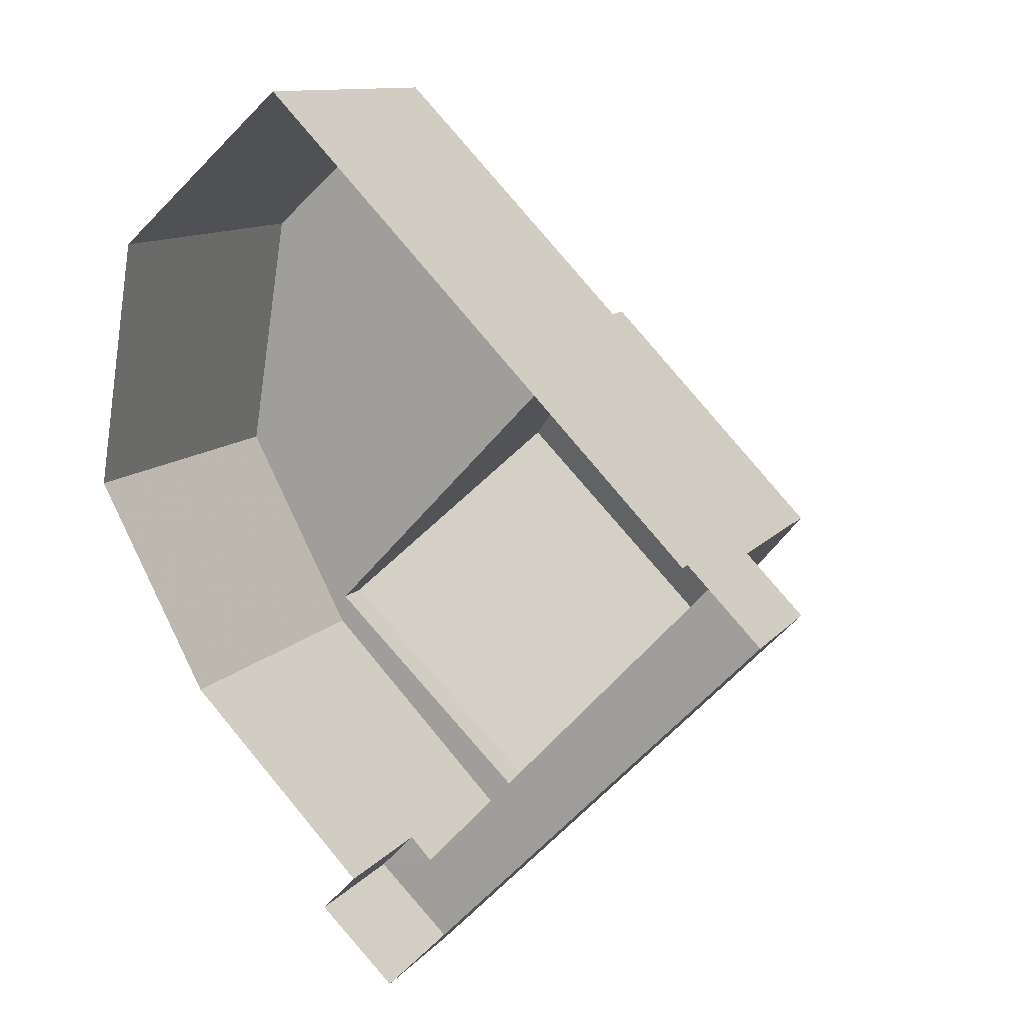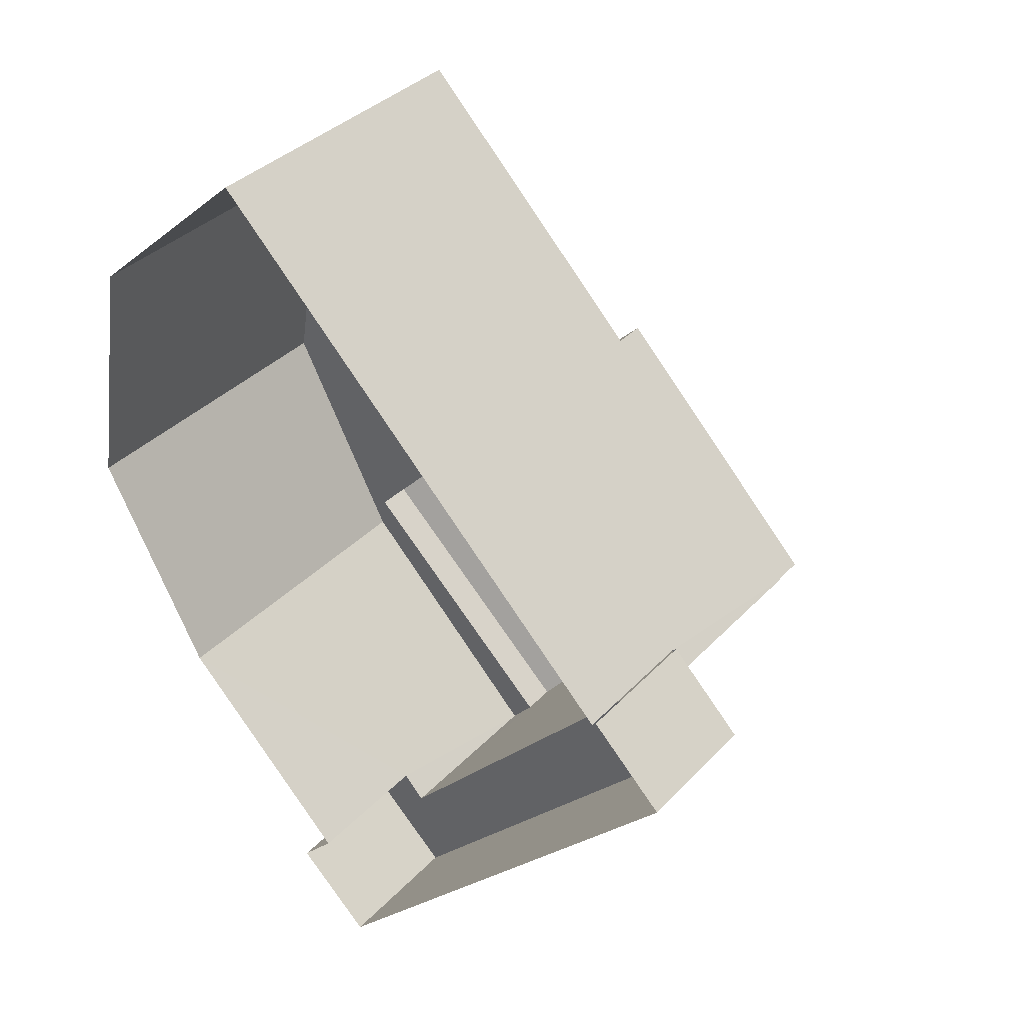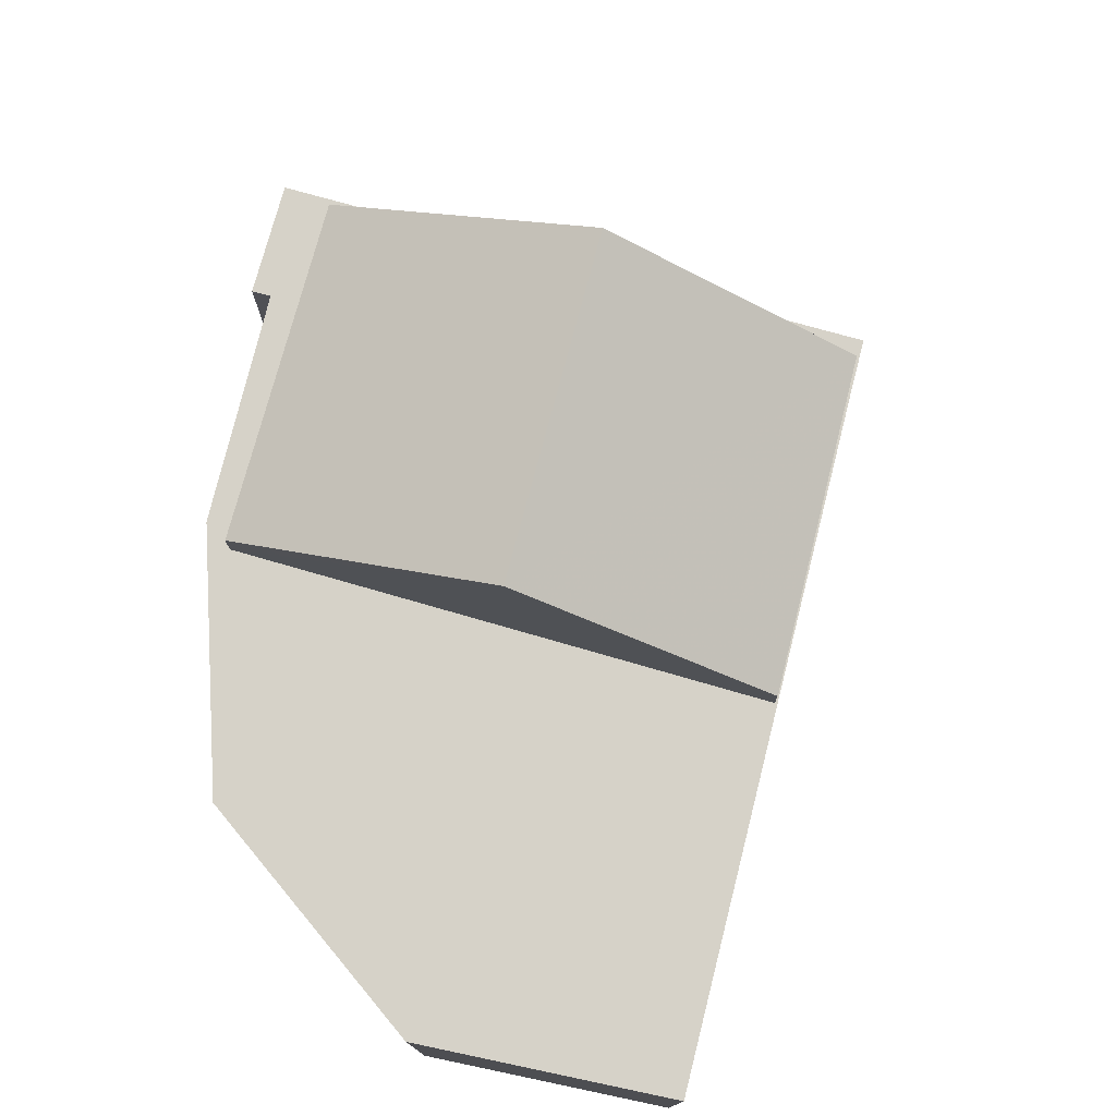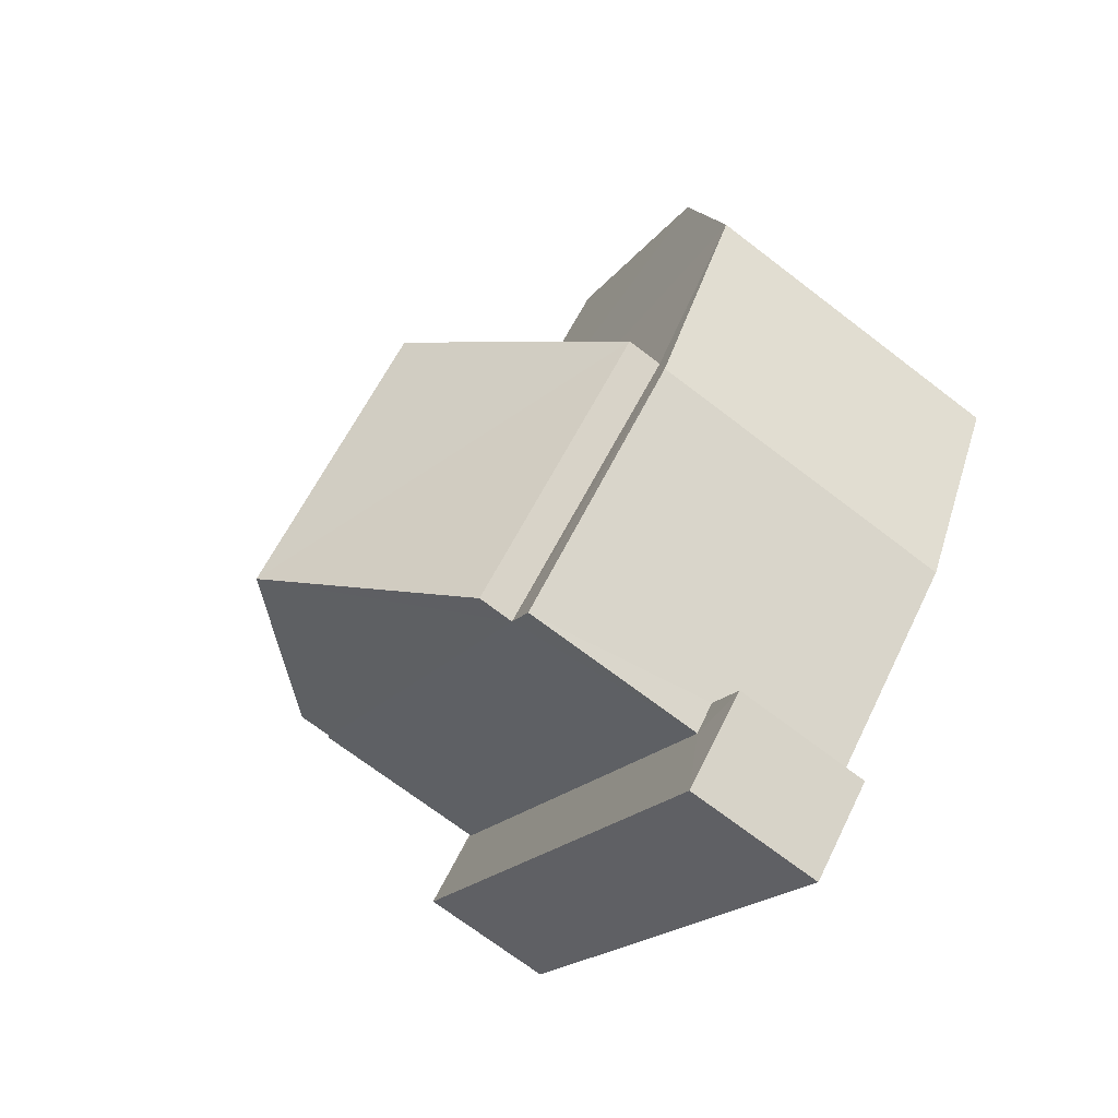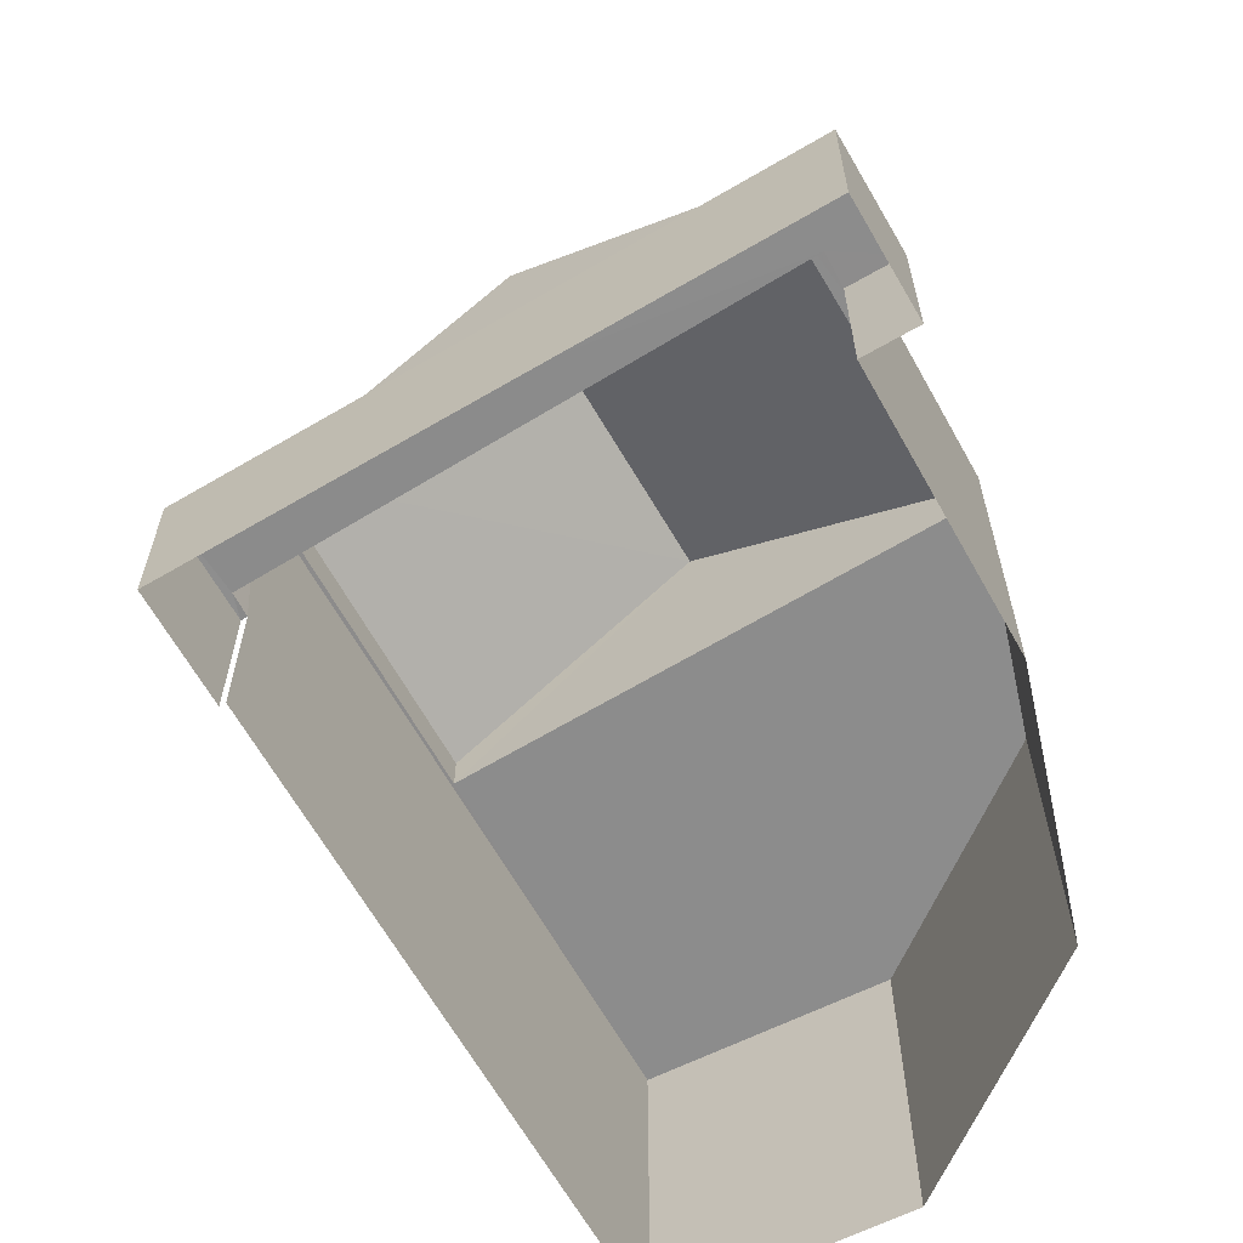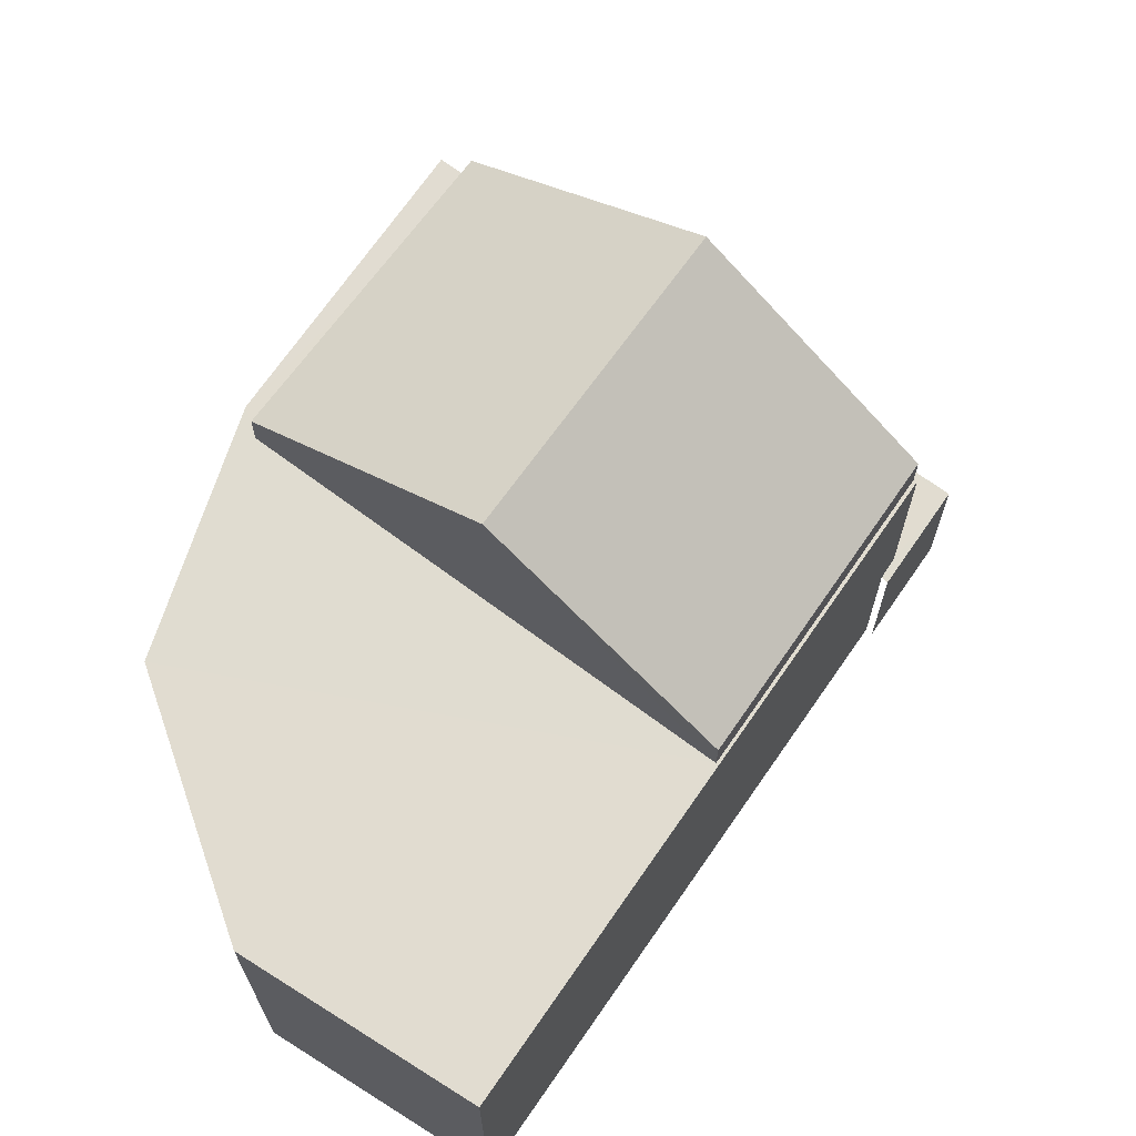
<metadata>
{"format":"obj","ext":"obj","renderer":"f3d","projection":"perspective","resolution":1024,"background":"white","views":[{"elev":11.5,"azim":-156.7,"up":"+Y"},{"elev":35.9,"azim":-143.3,"up":"+Y"},{"elev":78.0,"azim":149.7,"up":"+Z"},{"elev":-70.7,"azim":52.5,"up":"+Y"},{"elev":-64.2,"azim":-15.1,"up":"+Z"},{"elev":69.4,"azim":170.3,"up":"+Z"}]}
</metadata>
<code>
v -2.237e+05 -1.275e+05 16.75
v -2.237e+05 -1.275e+05 16.75
v -2.237e+05 -1.275e+05 16.75
v -2.237e+05 -1.275e+05 16.75
v -2.237e+05 -1.275e+05 16.75
v -2.237e+05 -1.275e+05 16.75
v -2.237e+05 -1.275e+05 16.75
v -2.237e+05 -1.275e+05 16.75
v -2.237e+05 -1.275e+05 16.75
v -2.237e+05 -1.275e+05 16.75
v -2.237e+05 -1.275e+05 25.3
v -2.237e+05 -1.275e+05 22.84
v -2.237e+05 -1.275e+05 25.26
v -2.237e+05 -1.275e+05 22.84
v -2.237e+05 -1.275e+05 22.24
v -2.237e+05 -1.275e+05 22.24
v -2.237e+05 -1.275e+05 22.24
v -2.237e+05 -1.275e+05 22.24
v -2.237e+05 -1.275e+05 22.24
v -2.237e+05 -1.275e+05 22.24
v -2.237e+05 -1.275e+05 22.24
v -2.237e+05 -1.275e+05 22.24
v -2.237e+05 -1.275e+05 22.24
v -2.237e+05 -1.275e+05 22.24
v -2.237e+05 -1.275e+05 19.12
v -2.237e+05 -1.275e+05 19.12
v -2.237e+05 -1.275e+05 19.12
v -2.237e+05 -1.275e+05 19.12
v -2.237e+05 -1.275e+05 19.12
v -2.237e+05 -1.275e+05 19.12
v -2.237e+05 -1.275e+05 19.12
v -2.237e+05 -1.275e+05 19.12
v -2.237e+05 -1.275e+05 22.84
v -2.237e+05 -1.275e+05 22.84
f 1 2 3
f 4 3 5
f 4 5 6
f 2 7 8
f 9 2 8
f 5 2 10
f 10 2 9
f 3 2 5
f 32 1 29
f 32 2 1
f 11 12 13
f 11 14 12
f 15 16 17
f 18 19 20
f 19 21 20
f 16 22 17
f 19 23 21
f 24 22 16
f 19 22 24
f 19 24 23
f 25 26 27
f 27 26 28
f 29 30 31
f 32 29 31
f 26 30 28
f 31 30 26
f 13 33 11
f 13 34 33
f 16 10 9
f 24 16 9
f 27 4 6
f 27 28 4
f 5 10 25
f 10 16 25
f 25 15 26
f 25 16 15
f 30 1 3
f 30 29 1
f 30 3 4
f 28 30 4
f 7 32 21
f 21 32 20
f 7 2 32
f 20 32 31
f 17 33 34
f 17 22 33
f 21 8 7
f 21 23 8
f 5 27 6
f 5 25 27
f 14 11 19
f 19 11 22
f 11 33 22
f 20 31 18
f 13 12 18
f 34 13 17
f 17 31 26
f 17 26 15
f 18 31 17
f 13 18 17
f 23 9 8
f 23 24 9
f 18 12 14
f 19 18 14

</code>
